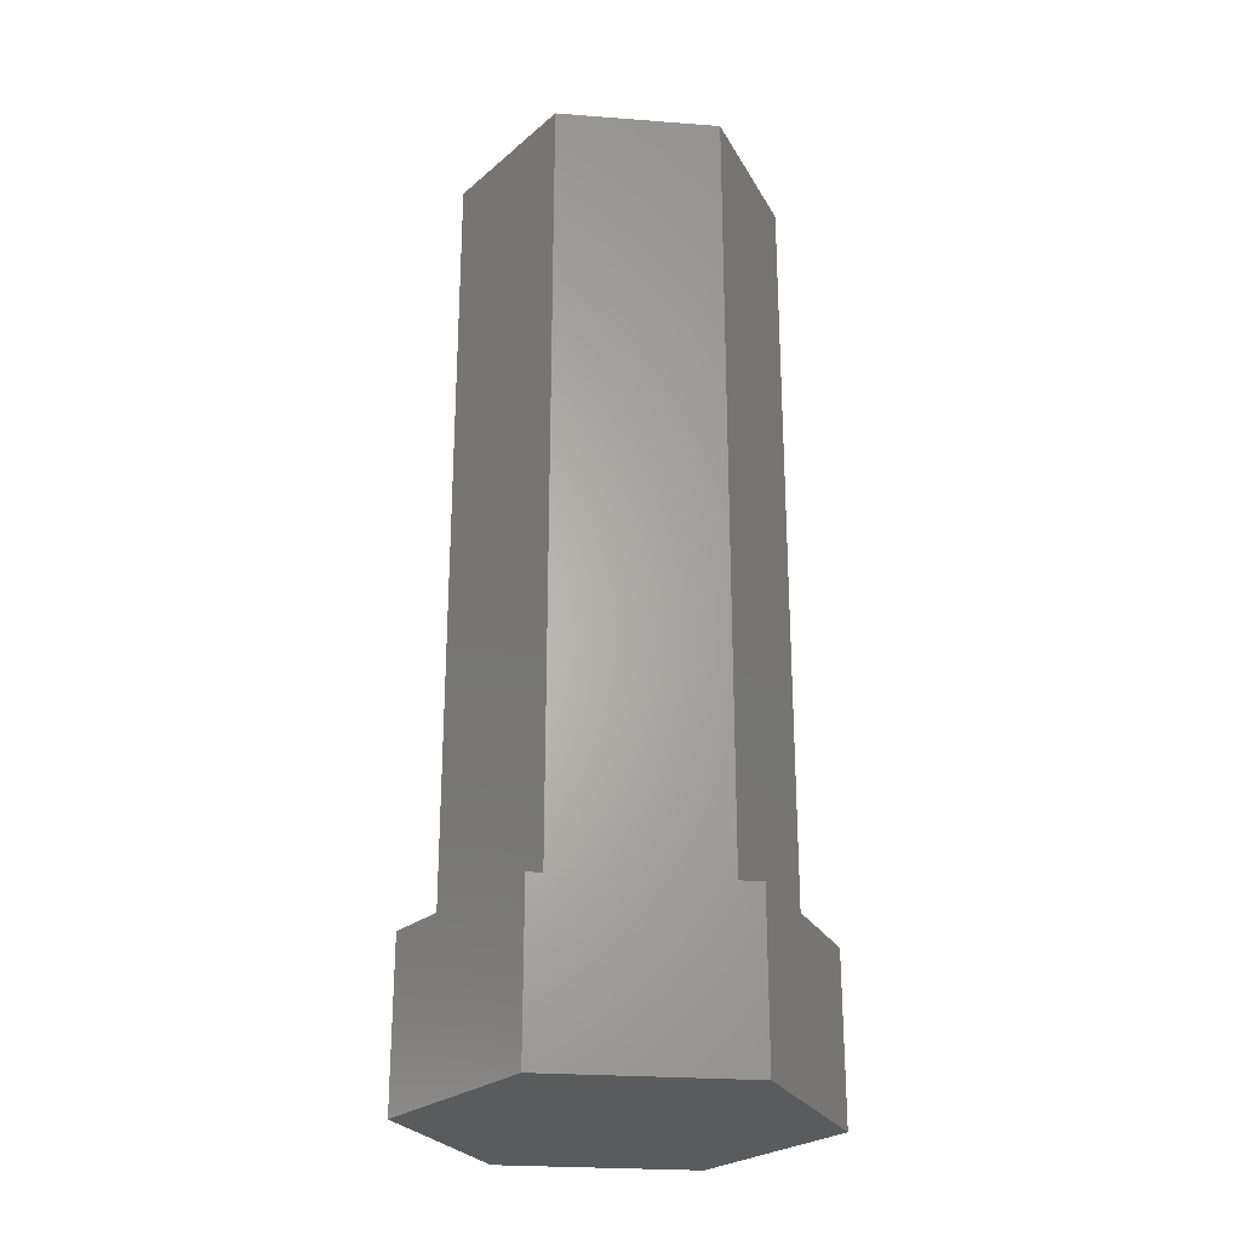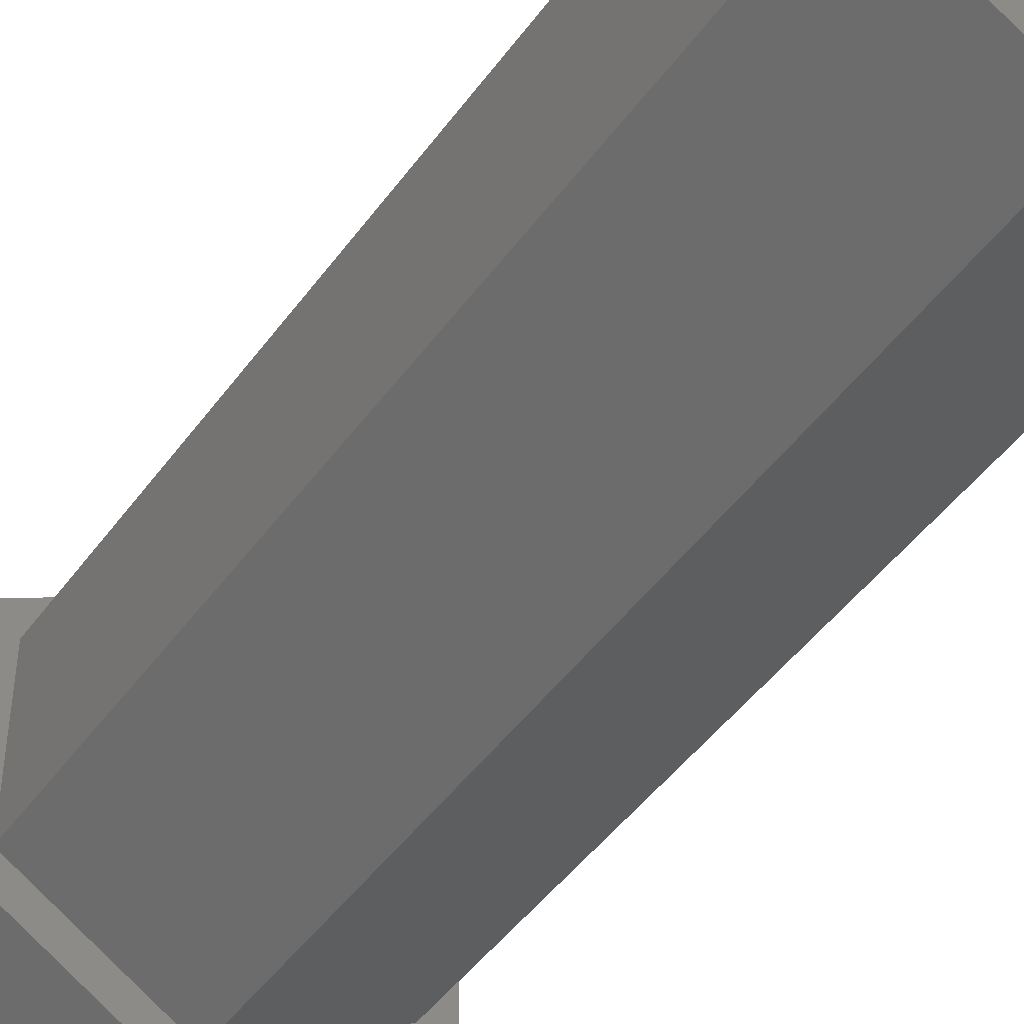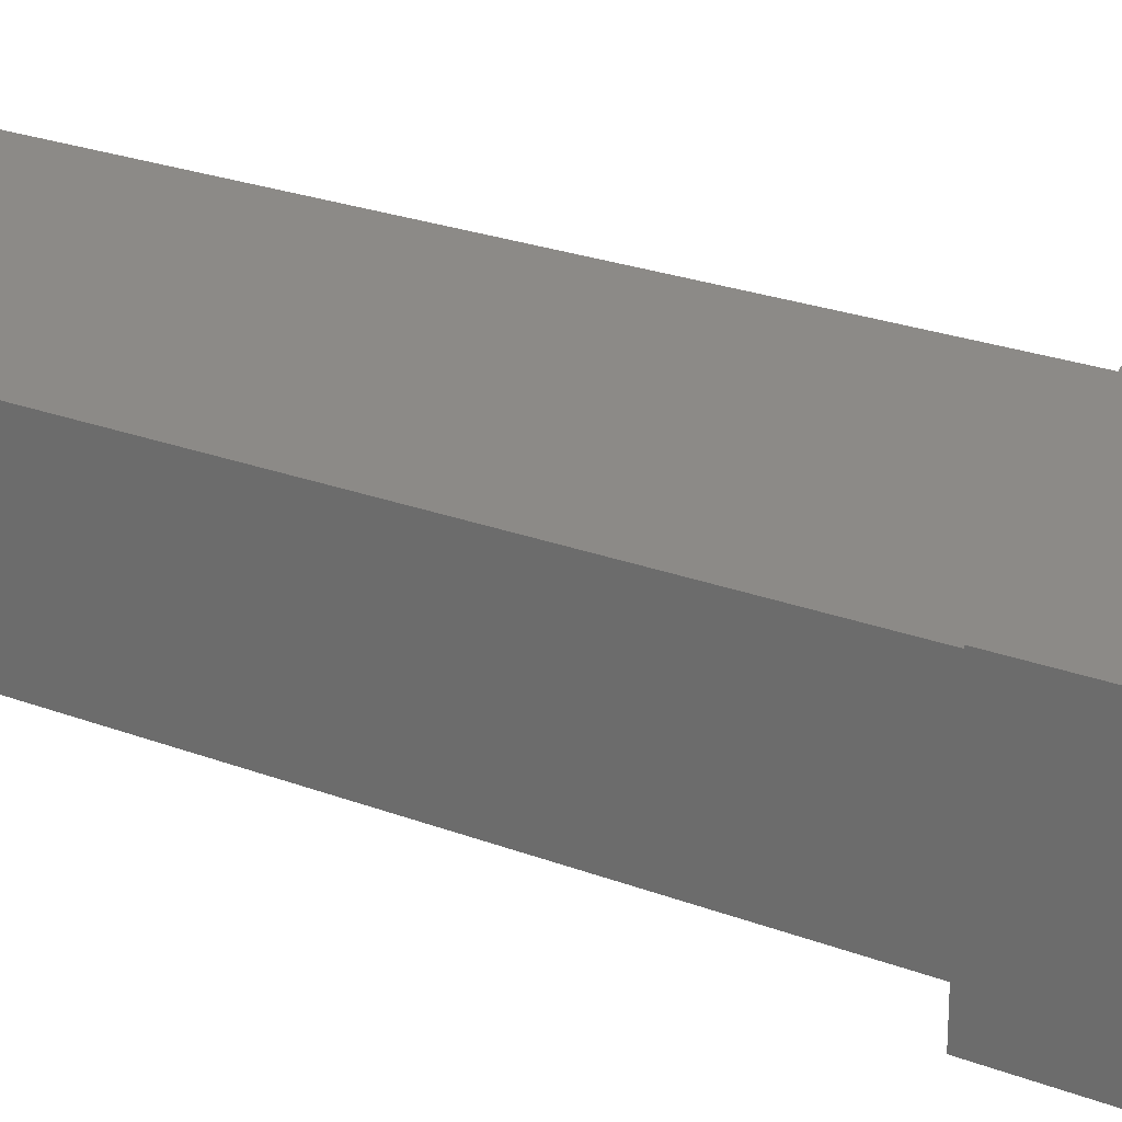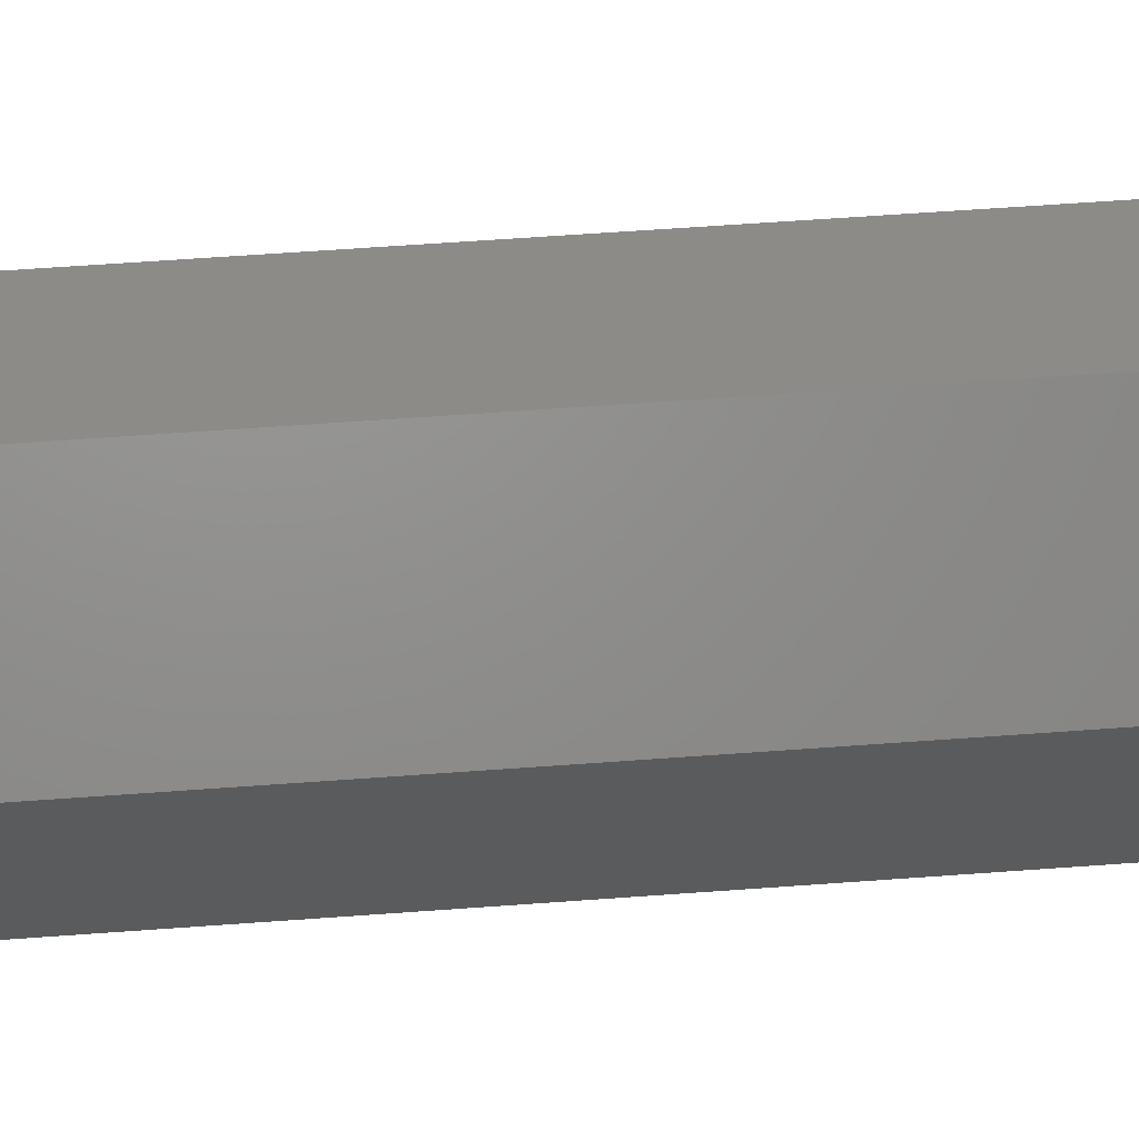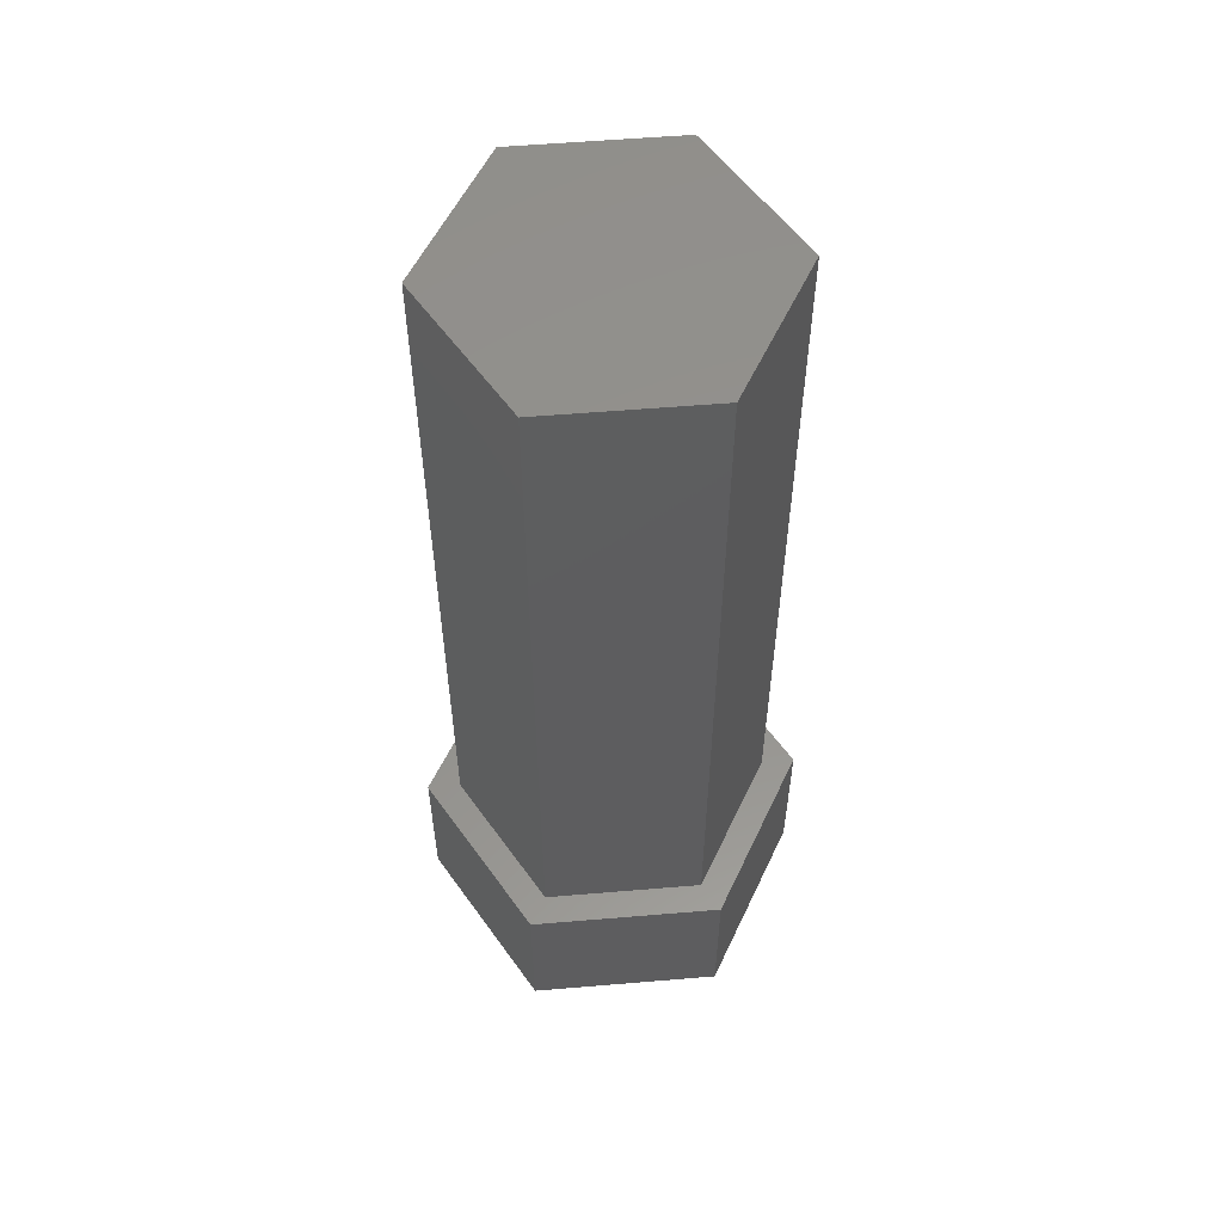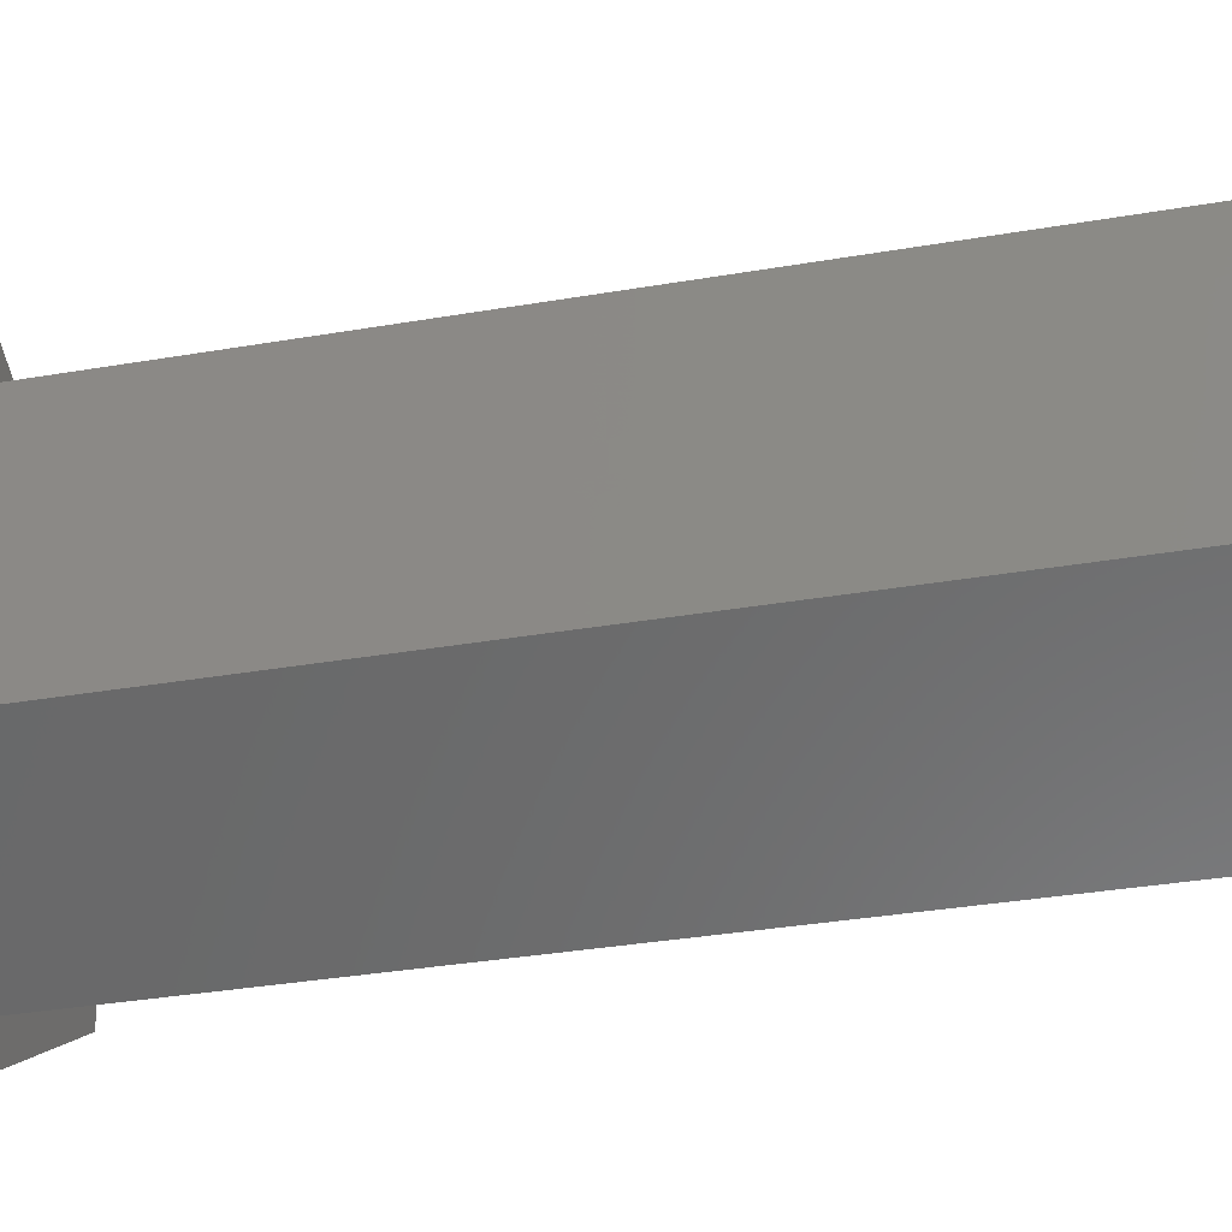
<metadata>
{"format":"stl","ext":"stl","renderer":"f3d","projection":"perspective","resolution":1024,"background":"white","views":[{"elev":-25.6,"azim":-37.0,"up":"+Z"},{"elev":-46.4,"azim":-33.8,"up":"+Y"},{"elev":23.6,"azim":123.0,"up":"+Y"},{"elev":63.1,"azim":-94.2,"up":"+Y"},{"elev":56.1,"azim":25.0,"up":"+Z"},{"elev":-27.9,"azim":-74.4,"up":"+Y"}]}
</metadata>
<code>
# stl→obj: 24 verts, 44 faces
v 0 -4.95 5
v 4.287 -2.475 29
v 0 -4.95 29
v 4.287 -2.475 5
v -4.287 -2.475 5
v -4.287 -2.475 29
v 0 4.95 5
v -4.287 2.475 29
v 0 4.95 29
v -4.287 2.475 5
v 4.287 2.475 5
v 4.287 2.475 29
v 5.196 3 5
v 5.196 -3 5
v 0 6 5
v -5.196 3 5
v 0 -6 5
v -5.196 -3 5
v 0 -6 0
v 5.196 -3 0
v -5.196 -3 0
v 0 6 0
v -5.196 3 0
v 5.196 3 0
f 1 2 3
f 2 1 4
f 5 3 6
f 3 5 1
f 7 8 9
f 8 7 10
f 5 8 10
f 8 5 6
f 11 9 12
f 9 11 7
f 13 11 14
f 15 11 13
f 15 7 11
f 15 10 7
f 10 16 5
f 16 10 15
f 4 14 11
f 1 14 4
f 1 17 14
f 5 17 1
f 5 18 17
f 18 5 16
f 9 2 12
f 9 3 2
f 8 3 9
f 3 8 6
f 2 11 12
f 11 2 4
f 19 14 17
f 14 19 20
f 21 17 18
f 17 21 19
f 22 16 15
f 16 22 23
f 21 16 23
f 16 21 18
f 24 15 13
f 15 24 22
f 19 24 20
f 19 22 24
f 21 22 19
f 22 21 23
f 14 24 13
f 24 14 20

</code>
